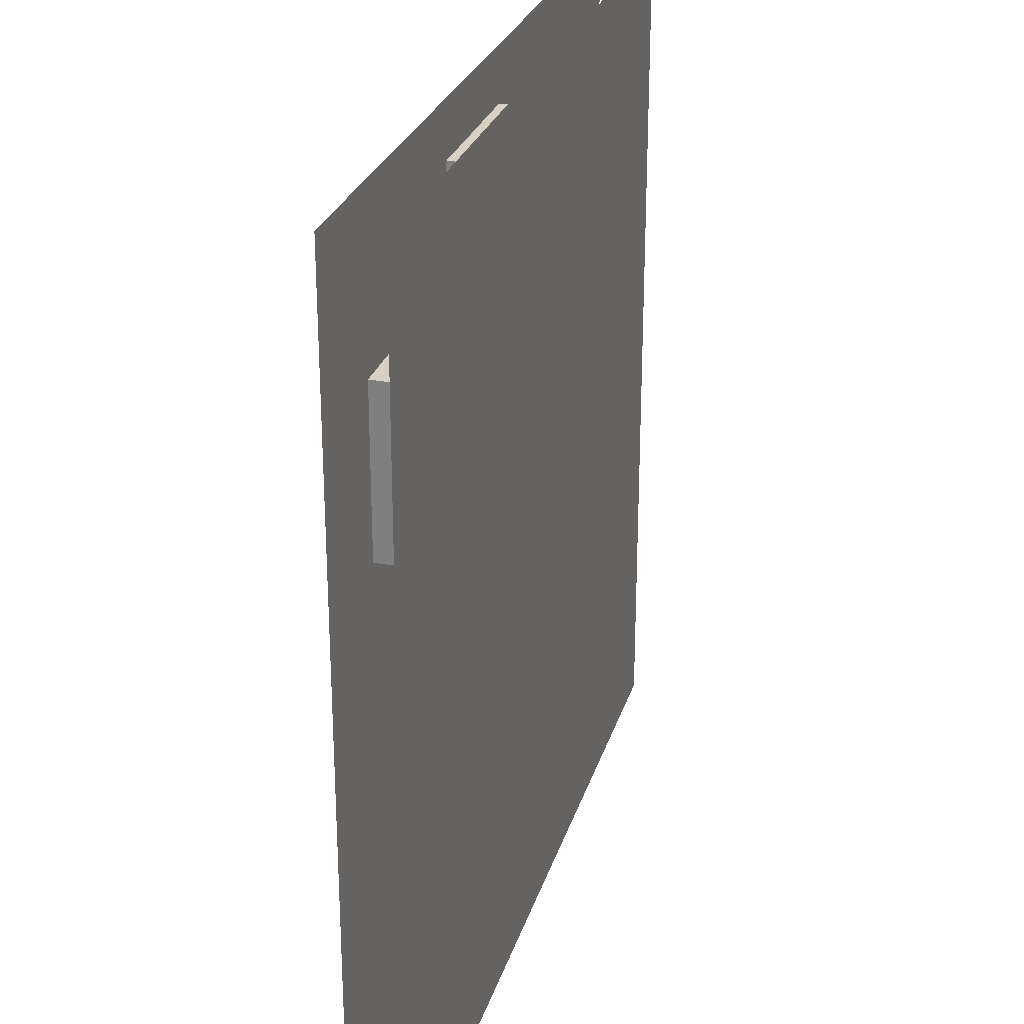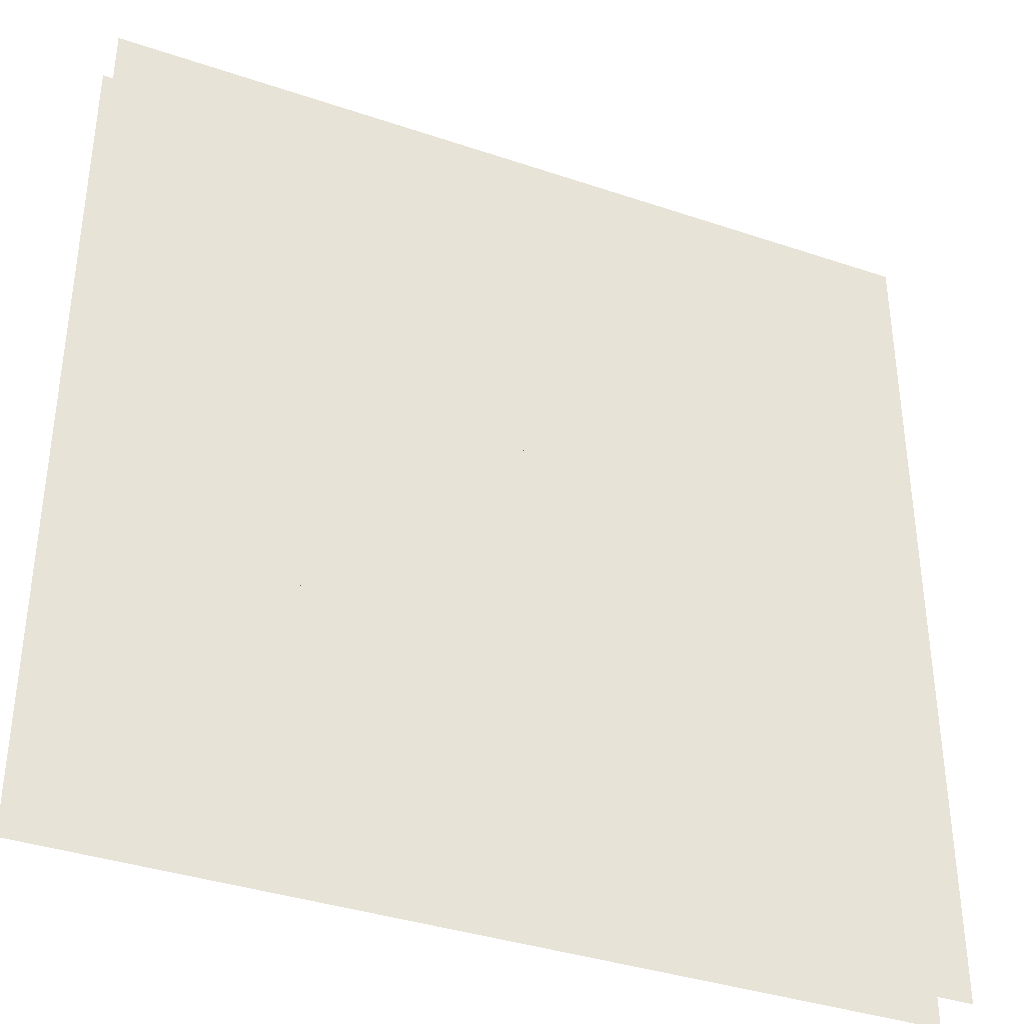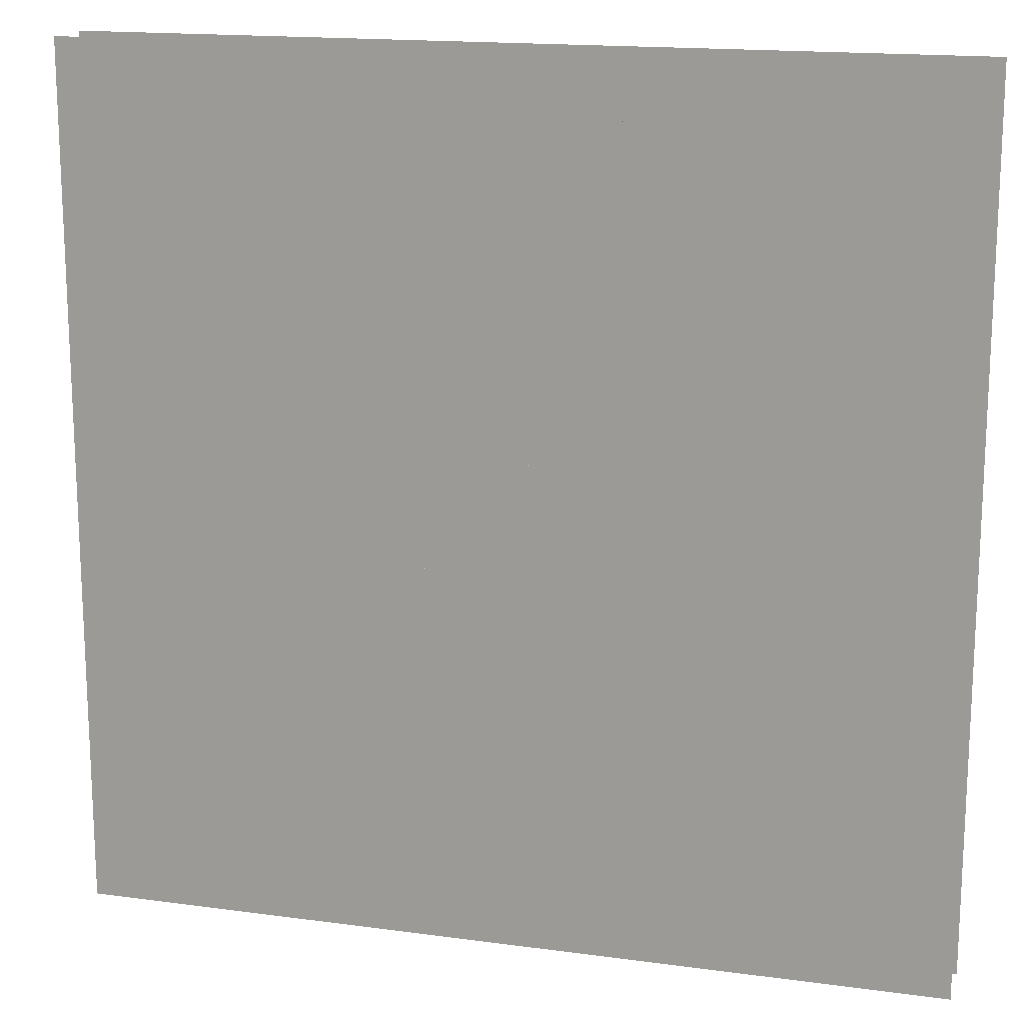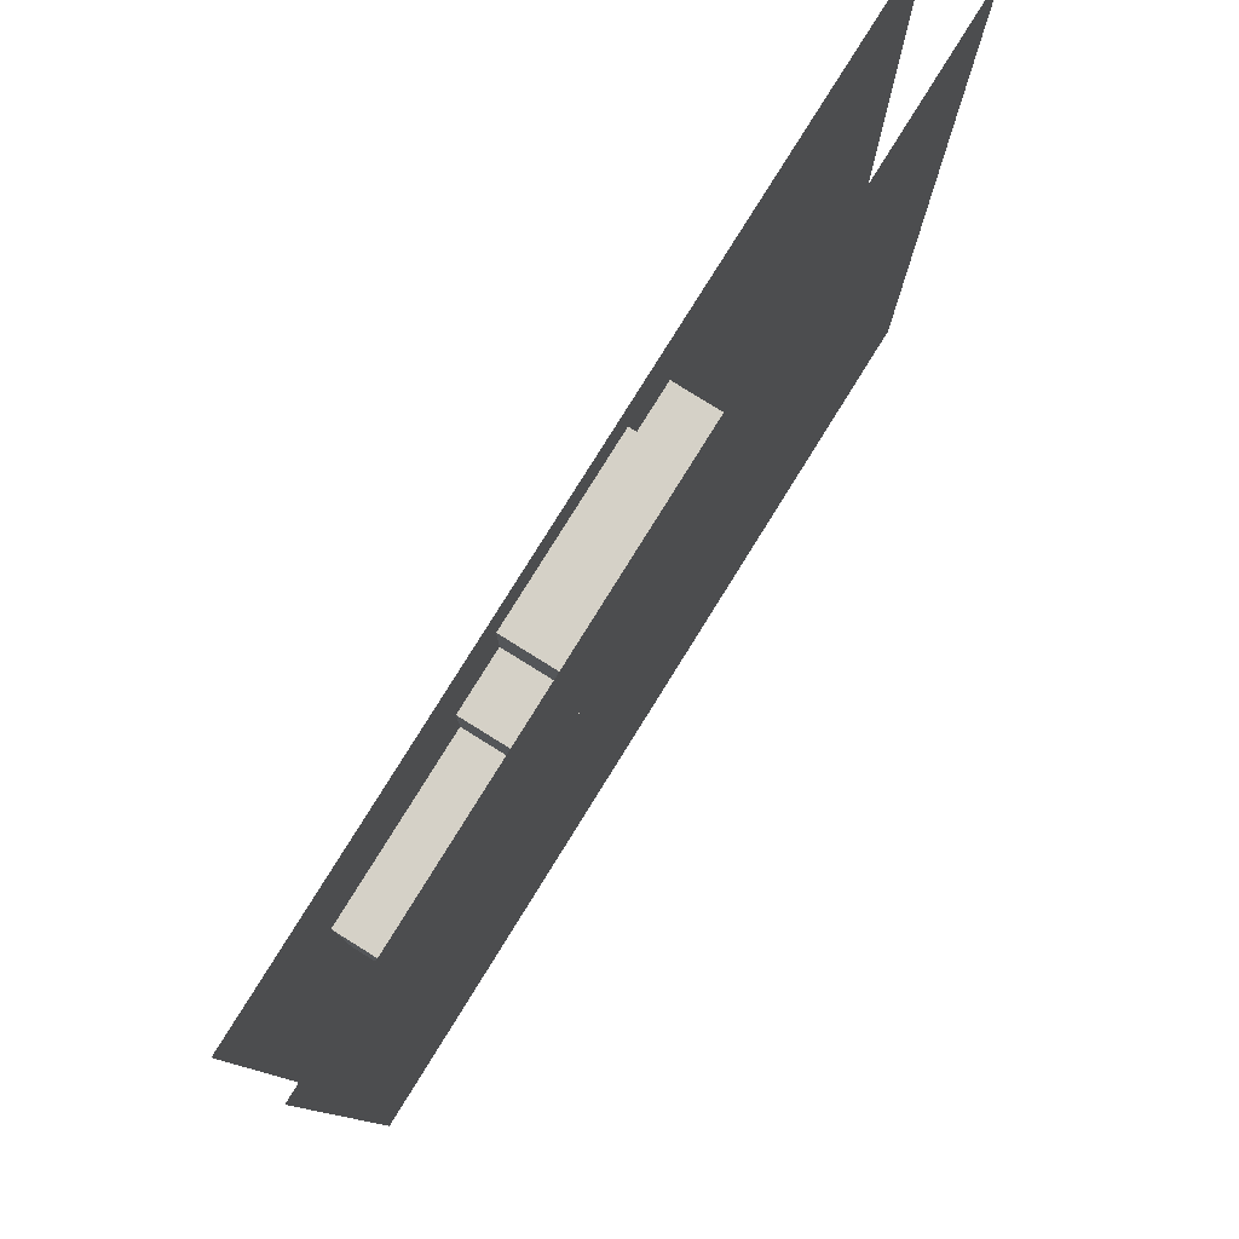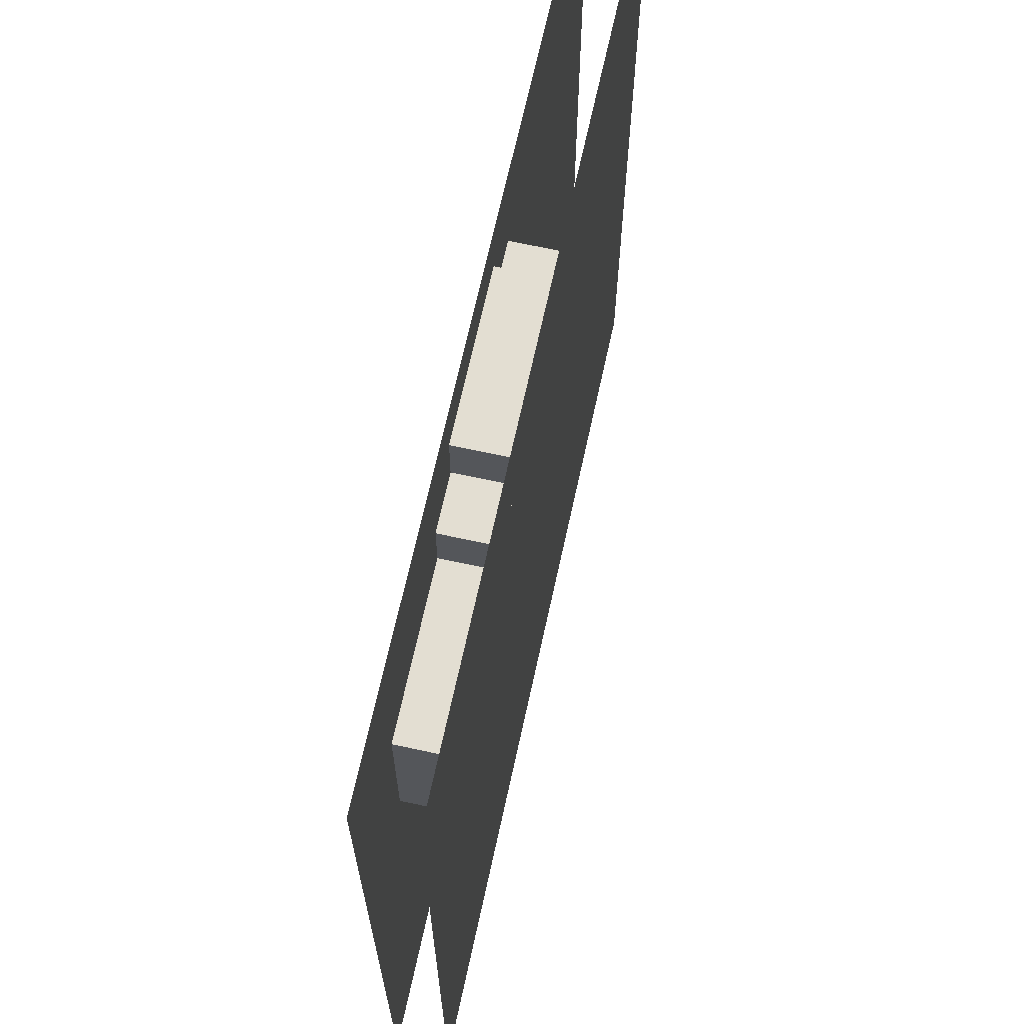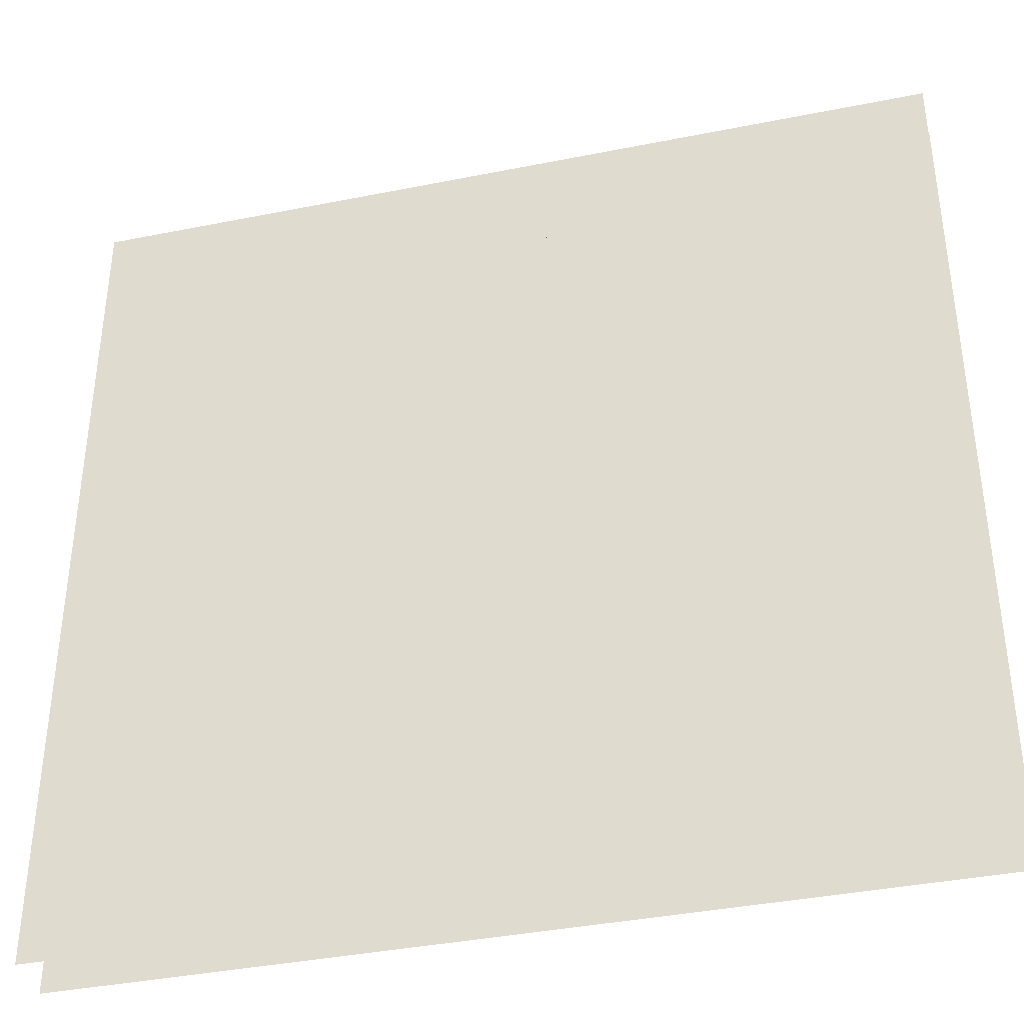
<metadata>
{"format":"obj","ext":"obj","renderer":"f3d","projection":"perspective","resolution":1024,"background":"white","views":[{"elev":26.8,"azim":105.5,"up":"+Y"},{"elev":-37.0,"azim":-23.6,"up":"+Y"},{"elev":16.3,"azim":15.6,"up":"+Y"},{"elev":79.7,"azim":121.9,"up":"+Y"},{"elev":67.5,"azim":102.3,"up":"+Y"},{"elev":-38.5,"azim":-165.8,"up":"+Y"}]}
</metadata>
<code>
v 1 1 0.4688
v 1 0 0.4688
v 0 0 0.4688
v 0 1 0.4688
v 0 1 0.5312
v 0 0 0.5312
v 1 0 0.5312
v 1 1 0.5312
v 0.4375 0.9375 0.4688
v 0.4375 0.9375 0.5312
v 0.625 0.9375 0.5312
v 0.625 0.9375 0.4688
v 0.4375 0.4375 0.4688
v 0.4375 0.4375 0.5312
v 0.625 0.4375 0.5312
v 0.625 0.4375 0.4688
v 0.375 0.875 0.4688
v 0.375 0.875 0.5312
v 0.6875 0.875 0.5312
v 0.6875 0.875 0.4688
v 0.375 0.8125 0.5312
v 0.375 0.8125 0.4688
v 0.4375 0.8125 0.4688
v 0.4375 0.8125 0.5312
v 0.375 0.375 0.4688
v 0.375 0.375 0.5312
v 0.6875 0.5 0.5312
v 0.6875 0.5 0.4688
v 0.4375 0.75 0.5312
v 0.4375 0.75 0.4688
v 0.5625 0.75 0.4688
v 0.5625 0.75 0.5312
v 0.6875 0.8125 0.4688
v 0.6875 0.8125 0.5312
v 0.875 0.8125 0.5312
v 0.875 0.8125 0.4688
v 0.875 0.625 0.5312
v 0.875 0.625 0.4688
v 0.5625 0.6875 0.5312
v 0.5625 0.6875 0.4688
v 0.625 0.6875 0.4688
v 0.625 0.6875 0.5312
v 0.5625 0.5625 0.4688
v 0.5625 0.5625 0.5312
v 0.625 0.625 0.4688
v 0.625 0.625 0.5312
v 0.8125 0.625 0.5312
v 0.8125 0.625 0.4688
v 0.5625 0.625 0.4688
v 0.5625 0.625 0.5312
v 0.6875 0.5625 0.5312
v 0.6875 0.5625 0.4688
v 0.8125 0.5625 0.4688
v 0.8125 0.5625 0.5312
v 0.5 0.5625 0.4688
v 0.5 0.5625 0.5312
v 0.5 0.5 0.4688
v 0.5 0.5 0.5312
v 0.625 0.5 0.5312
v 0.625 0.5 0.4688
v 0.4375 0.5 0.4688
v 0.4375 0.5 0.5312
v 0.5625 0.4375 0.5312
v 0.5625 0.4375 0.4688
v 0.375 0.4375 0.4688
v 0.375 0.4375 0.5312
v 0.5 0.375 0.5312
v 0.5 0.375 0.4688
v 0.5625 0.375 0.4688
v 0.5625 0.375 0.5312
v 0.3125 0.375 0.4688
v 0.3125 0.375 0.5312
v 0.3125 0.3125 0.4688
v 0.3125 0.3125 0.5312
v 0.4375 0.3125 0.5312
v 0.4375 0.3125 0.4688
v 0.5 0.3125 0.4688
v 0.5 0.3125 0.5312
v 0.25 0.3125 0.4688
v 0.25 0.3125 0.5312
v 0.25 0.25 0.4688
v 0.25 0.25 0.5312
v 0.375 0.25 0.5312
v 0.375 0.25 0.4688
v 0.4375 0.25 0.4688
v 0.4375 0.25 0.5312
v 0.1875 0.25 0.4688
v 0.1875 0.25 0.5312
v 0.1875 0.1875 0.4688
v 0.1875 0.1875 0.5312
v 0.3125 0.1875 0.5312
v 0.3125 0.1875 0.4688
v 0.375 0.1875 0.4688
v 0.375 0.1875 0.5312
v 0.125 0.1875 0.4688
v 0.125 0.1875 0.5312
v 0.125 0.0625 0.4688
v 0.125 0.0625 0.5312
v 0.25 0.125 0.5312
v 0.25 0.125 0.4688
v 0.3125 0.125 0.4688
v 0.3125 0.125 0.5312
v 0.25 0.0625 0.4688
v 0.25 0.0625 0.5312
f 1 2 3 4
f 5 6 7 8
f 9 10 11 12
f 9 13 14 10
f 11 15 16 12
f 17 18 19 20
f 21 22 23 24
f 17 25 26 18
f 19 27 28 20
f 29 30 31 32
f 33 34 35 36
f 35 37 38 36
f 39 40 41 42
f 31 43 44 32
f 41 45 46 42
f 47 48 38 37
f 49 50 46 45
f 51 52 53 54
f 47 54 53 48
f 55 56 44 43
f 55 57 58 56
f 59 60 28 27
f 61 62 58 57
f 63 64 16 15
f 65 66 14 13
f 67 68 69 70
f 63 70 69 64
f 71 72 26 25
f 71 73 74 72
f 75 76 77 78
f 67 78 77 68
f 79 80 74 73
f 79 81 82 80
f 83 84 85 86
f 75 86 85 76
f 87 88 82 81
f 87 89 90 88
f 91 92 93 94
f 83 94 93 84
f 95 96 90 89
f 95 97 98 96
f 99 100 101 102
f 91 102 101 92
f 98 97 103 104
f 99 104 103 100

</code>
